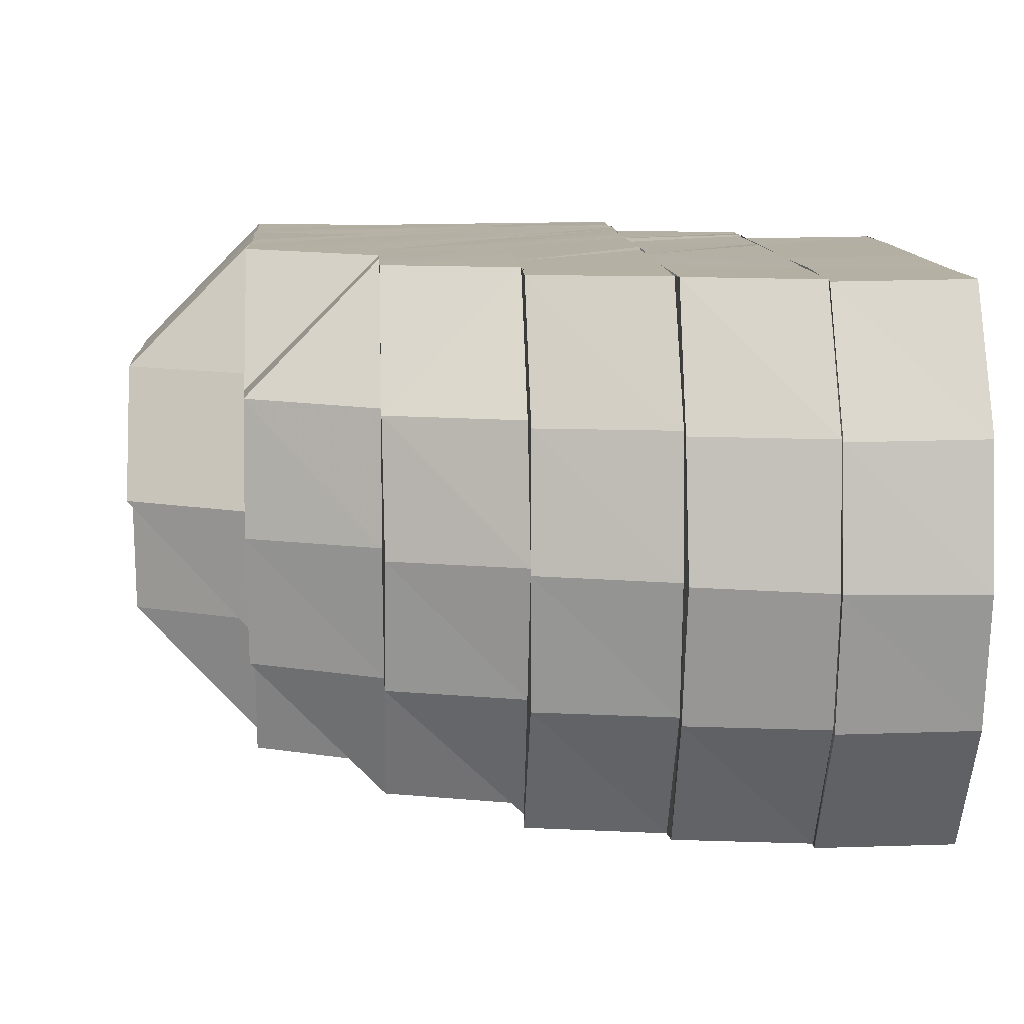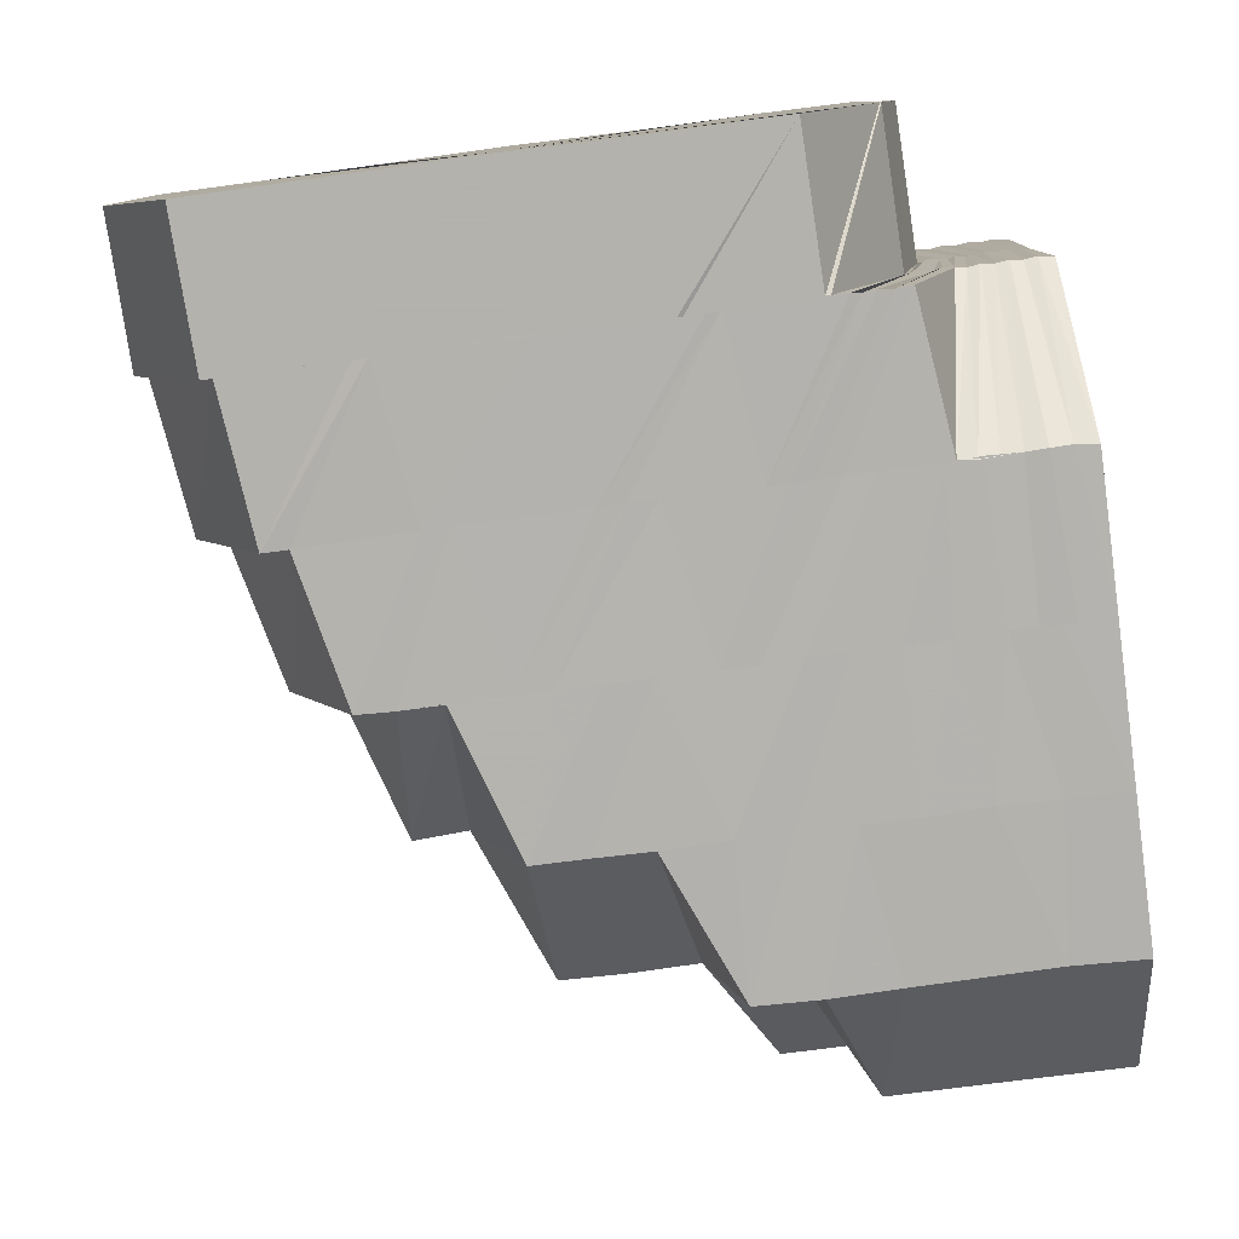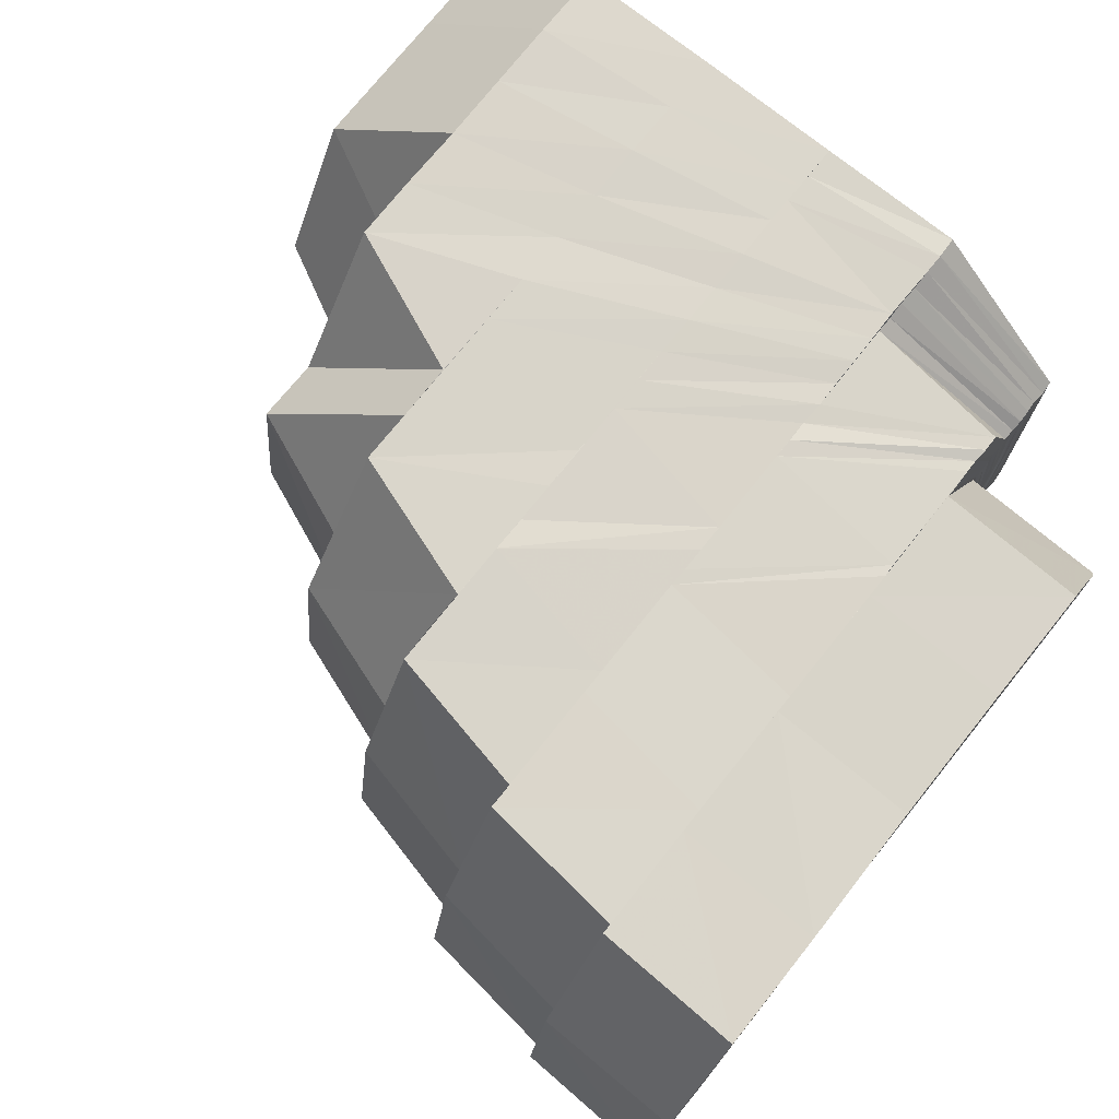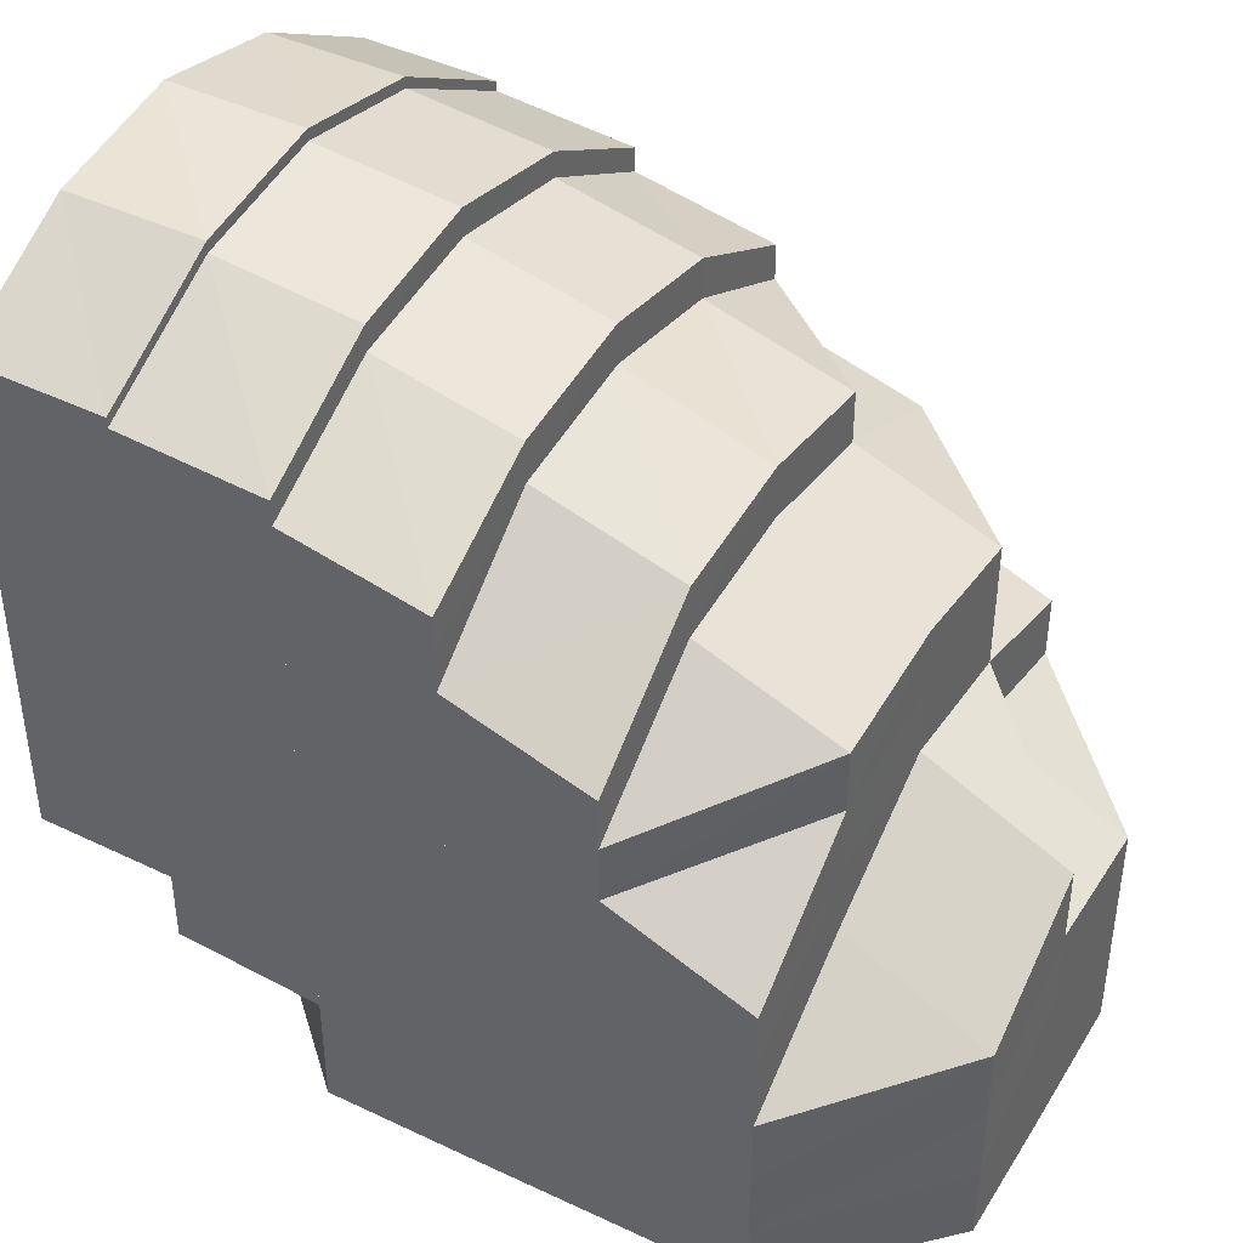
<metadata>
{"format":"obj","ext":"obj","renderer":"f3d","projection":"perspective","resolution":1024,"background":"white","views":[{"elev":11.6,"azim":-3.8,"up":"+Y"},{"elev":-79.7,"azim":97.5,"up":"+Y"},{"elev":74.2,"azim":38.6,"up":"+Y"},{"elev":40.7,"azim":-150.7,"up":"+Z"}]}
</metadata>
<code>
o 13134
v 2191 1884 17.15
v 2191 1884 17.15
v 2191 1884 17.15
v 2191 1884 17.15
v 2191 1884 17.15
v 2191 1884 17.14
v 2191 1884 17.15
v 2191 1884 17.15
v 2191 1884 17.15
v 2191 1884 17.14
v 2191 1884 17.15
v 2191 1884 17.14
v 2191 1884 17.14
v 2191 1884 17.13
v 2191 1884 17.14
v 2191 1884 17.14
v 2191 1884 17.13
v 2191 1884 17.13
v 2191 1884 17.12
v 2191 1884 17.13
v 2191 1884 17.14
v 2191 1884 17.13
v 2191 1884 17.12
v 2191 1884 17.12
v 2191 1884 17.11
v 2191 1884 17.12
v 2191 1884 17.13
v 2191 1884 17.12
v 2191 1884 17.11
v 2191 1884 17.11
v 2191 1884 17.11
v 2191 1884 17.11
v 2191 1884 17.12
v 2191 1884 17.11
v 2191 1884 17.11
v 2191 1884 17.11
v 2191 1884 17.11
v 2191 1884 17.11
v 2191 1884 17.1
v 2191 1884 17.1
v 2191 1884 17.11
v 2191 1884 17.11
v 2191 1884 17.1
v 2191 1884 17.1
v 2191 1884 17.1
v 2191 1884 17.1
v 2191 1884 17.1
v 2191 1884 17.1
v 2191 1884 17.1
v 2191 1884 17.11
v 2191 1884 17.11
v 2191 1884 17.11
v 2191 1884 17.11
v 2191 1884 17.1
v 2191 1884 17.11
v 2191 1884 17.1
v 2191 1884 17.1
v 2191 1884 17.12
v 2191 1884 17.1
v 2191 1884 17.1
v 2191 1884 17.1
v 2191 1884 17.11
v 2191 1884 17.11
v 2191 1884 17.12
v 2191 1884 17.13
v 2191 1884 17.14
v 2191 1884 17.15
v 2191 1884 17.15
v 2191 1884 17.15
v 2191 1884 17.14
v 2191 1884 17.13
v 2191 1884 17.12
v 2191 1884 17.11
v 2191 1884 17.15
v 2191 1884 17.15
v 2191 1884 17.15
v 2191 1884 17.14
v 2191 1884 17.14
v 2191 1884 17.15
v 2191 1884 17.15
v 2191 1884 17.14
v 2191 1884 17.15
v 2191 1884 17.15
v 2191 1884 17.15
v 2191 1884 17.15
v 2191 1884 17.15
v 2191 1884 17.14
v 2191 1884 17.15
v 2191 1884 17.15
v 2191 1884 17.14
v 2191 1884 17.14
v 2191 1884 17.15
v 2191 1884 17.14
v 2191 1884 17.14
v 2191 1884 17.14
v 2191 1884 17.14
v 2191 1884 17.14
v 2191 1884 17.14
v 2191 1884 17.13
v 2191 1884 17.13
v 2191 1884 17.14
v 2191 1884 17.13
v 2191 1884 17.14
v 2191 1884 17.13
v 2191 1884 17.14
v 2191 1884 17.15
v 2191 1884 17.12
v 2191 1884 17.12
v 2191 1884 17.11
v 2191 1884 17.11
v 2191 1884 17.12
v 2191 1884 17.11
v 2191 1884 17.1
v 2191 1884 17.1
v 2191 1884 17.1
v 2191 1884 17.14
v 2191 1884 17.15
v 2191 1884 17.15
v 2191 1884 17.15
v 2191 1884 17.14
v 2191 1884 17.14
v 2191 1884 17.1
v 2191 1884 17.11
v 2191 1884 17.1
v 2191 1884 17.1
v 2191 1884 17.11
v 2191 1884 17.1
v 2191 1884 17.11
v 2191 1884 17.12
v 2191 1884 17.12
v 2191 1884 17.13
v 2191 1884 17.12
v 2191 1884 17.13
v 2191 1884 17.14
v 2191 1884 17.14
v 2191 1884 17.11
v 2191 1884 17.1
v 2191 1884 17.11
v 2191 1884 17.1
v 2191 1884 17.1
v 2191 1884 17.11
v 2191 1884 17.1
v 2191 1884 17.1
v 2191 1884 17.1
v 2191 1884 17.11
v 2191 1884 17.1
v 2191 1884 17.12
v 2191 1884 17.12
v 2191 1884 17.12
v 2191 1884 17.13
v 2191 1884 17.12
v 2191 1884 17.11
v 2191 1884 17.12
v 2191 1884 17.13
v 2191 1884 17.13
v 2191 1884 17.1
v 2191 1884 17.1
v 2191 1884 17.13
v 2191 1884 17.13
v 2191 1884 17.14
v 2191 1884 17.13
v 2191 1884 17.13
v 2191 1884 17.12
v 2191 1884 17.14
v 2191 1884 17.14
v 2191 1884 17.14
v 2191 1884 17.14
v 2191 1884 17.14
v 2191 1884 17.15
v 2191 1884 17.14
v 2191 1884 17.14
v 2191 1884 17.14
v 2191 1884 17.14
v 2191 1884 17.14
v 2191 1884 17.14
v 2191 1884 17.14
v 2191 1884 17.14
v 2191 1884 17.14
v 2191 1884 17.14
v 2191 1884 17.13
v 2191 1884 17.12
v 2191 1884 17.13
v 2191 1884 17.12
v 2191 1884 17.11
v 2191 1884 17.11
v 2191 1884 17.12
v 2191 1884 17.11
v 2191 1884 17.14
v 2191 1884 17.13
v 2191 1884 17.13
v 2191 1884 17.13
v 2191 1884 17.12
v 2191 1884 17.12
v 2191 1884 17.11
v 2191 1884 17.1
v 2191 1884 17.12
v 2191 1884 17.1
v 2191 1884 17.1
v 2191 1884 17.12
v 2191 1884 17.11
v 2191 1884 17.11
v 2191 1884 17.1
v 2191 1884 17.1
v 2191 1884 17.11
v 2191 1884 17.1
v 2191 1884 17.1
v 2191 1884 17.11
v 2191 1884 17.11
v 2191 1884 17.1
v 2191 1884 17.1
v 2191 1884 17.11
v 2191 1884 17.1
v 2191 1884 17.1
v 2191 1884 17.1
v 2191 1884 17.1
v 2191 1884 17.1
v 2191 1884 17.11
v 2191 1884 17.1
v 2191 1884 17.12
v 2191 1884 17.12
v 2191 1884 17.11
v 2191 1884 17.12
v 2191 1884 17.11
v 2191 1884 17.12
v 2191 1884 17.1
v 2191 1884 17.1
v 2191 1884 17.11
v 2191 1884 17.11
v 2191 1884 17.1
v 2191 1884 17.1
v 2191 1884 17.1
v 2191 1884 17.11
v 2191 1884 17.11
v 2191 1884 17.1
v 2191 1884 17.1
v 2191 1884 17.1
v 2191 1884 17.1
v 2191 1884 17.1
v 2191 1884 17.1
v 2191 1884 17.09
v 2191 1884 17.1
v 2191 1884 17.1
v 2191 1884 17.09
v 2191 1884 17.1
v 2191 1884 17.1
v 2191 1884 17.09
v 2191 1884 17.1
v 2191 1884 17.1
v 2191 1884 17.09
v 2191 1884 17.09
v 2191 1884 17.09
v 2191 1884 17.09
v 2191 1884 17.09
v 2191 1884 17.09
v 2191 1884 17.09
v 2191 1884 17.09
v 2191 1884 17.09
v 2191 1884 17.1
v 2191 1884 17.09
v 2191 1884 17.09
v 2191 1884 17.09
v 2191 1884 17.09
v 2191 1884 17.1
v 2191 1884 17.09
v 2191 1884 17.09
v 2191 1884 17.1
v 2191 1884 17.09
v 2191 1884 17.09
v 2191 1884 17.09
v 2191 1884 17.09
v 2191 1884 17.09
v 2191 1884 17.09
v 2191 1884 17.09
v 2191 1884 17.1
v 2191 1884 17.09
v 2191 1884 17.09
v 2191 1884 17.09
v 2191 1884 17.09
v 2191 1884 17.09
v 2191 1884 17.09
v 2191 1884 17.09
v 2191 1884 17.09
v 2191 1884 17.1
v 2191 1884 17.09
v 2191 1884 17.1
v 2191 1884 17.09
v 2191 1884 17.09
v 2191 1884 17.1
v 2191 1884 17.1
v 2191 1884 17.1
v 2191 1884 17.09
v 2191 1884 17.09
v 2191 1884 17.09
v 2191 1884 17.1
v 2191 1884 17.1
v 2191 1884 17.09
v 2191 1884 17.1
v 2191 1884 17.1
v 2191 1884 17.09
v 2191 1884 17.1
v 2191 1884 17.09
v 2191 1884 17.09
v 2191 1884 17.09
v 2191 1884 17.1
v 2191 1884 17.1
v 2191 1884 17.1
v 2191 1884 17.1
v 2191 1884 17.1
v 2191 1884 17.1
v 2191 1884 17.1
v 2191 1884 17.1
v 2191 1884 17.1
v 2191 1884 17.1
v 2191 1884 17.1
v 2191 1884 17.1
v 2191 1884 17.1
v 2191 1884 17.1
v 2191 1884 17.1
v 2191 1884 17.1
v 2191 1884 17.1
v 2191 1884 17.1
v 2191 1884 17.1
v 2191 1884 17.1
v 2191 1884 17.1
v 2191 1884 17.1
v 2191 1884 17.1
v 2191 1884 17.11
v 2191 1884 17.1
v 2191 1884 17.1
v 2191 1884 17.1
v 2191 1884 17.1
v 2191 1884 17.11
v 2191 1884 17.1
v 2191 1884 17.1
v 2191 1884 17.11
v 2191 1884 17.1
v 2191 1884 17.1
v 2191 1884 17.1
v 2191 1884 17.1
v 2191 1884 17.1
v 2191 1884 17.1
v 2191 1884 17.1
v 2191 1884 17.1
v 2191 1884 17.11
v 2191 1884 17.1
v 2191 1884 17.1
v 2191 1884 17.1
v 2191 1884 17.11
v 2191 1884 17.1
v 2191 1884 17.14
v 2191 1884 17.13
v 2191 1884 17.14
v 2191 1884 17.14
v 2191 1884 17.13
v 2191 1884 17.13
v 2191 1884 17.13
v 2191 1884 17.13
v 2191 1884 17.13
v 2191 1884 17.12
v 2191 1884 17.13
v 2191 1884 17.12
v 2191 1884 17.12
v 2191 1884 17.11
v 2191 1884 17.12
v 2191 1884 17.11
v 2191 1884 17.12
v 2191 1884 17.1
v 2191 1884 17.11
v 2191 1884 17.11
v 2191 1884 17.1
v 2191 1884 17.1
v 2191 1884 17.1
v 2191 1884 17.11
v 2191 1884 17.09
v 2191 1884 17.1
v 2191 1884 17.11
v 2191 1884 17.1
v 2191 1884 17.11
v 2191 1884 17.11
v 2191 1884 17.11
v 2191 1884 17.11
v 2191 1884 17.11
v 2191 1884 17.12
v 2191 1884 17.11
v 2191 1884 17.11
v 2191 1884 17.12
v 2191 1884 17.12
v 2191 1884 17.12
v 2191 1884 17.12
v 2191 1884 17.12
v 2191 1884 17.12
v 2191 1884 17.12
v 2191 1884 17.13
v 2191 1884 17.13
f 1 2 3
f 4 5 2
f 6 4 7
f 8 7 1
f 3 9 10
f 5 11 9
f 11 12 13
f 10 13 14
f 15 16 8
f 13 17 18
f 14 17 19
f 20 16 21
f 22 20 15
f 17 23 24
f 19 23 25
f 26 20 27
f 28 26 22
f 25 29 30
f 23 29 31
f 32 26 33
f 34 32 28
f 29 35 36
f 29 37 35
f 37 38 35
f 35 38 39
f 38 40 39
f 38 41 40
f 42 43 40
f 43 44 45
f 44 46 47
f 45 48 47
f 47 49 50
f 47 51 52
f 52 51 32
f 52 32 53
f 54 52 55
f 56 45 54
f 57 54 55
f 56 54 57
f 55 53 58
f 57 55 58
f 56 57 58
f 59 60 56
f 61 39 56
f 61 56 58
f 36 61 58
f 62 63 58
f 64 62 58
f 65 64 58
f 66 65 58
f 67 66 58
f 68 67 58
f 69 68 58
f 70 69 58
f 71 70 58
f 72 71 58
f 73 72 58
f 74 75 76
f 75 77 78
f 79 74 80
f 81 79 82
f 83 84 85
f 85 86 87
f 88 89 83
f 90 91 89
f 91 92 84
f 92 93 86
f 94 95 88
f 93 96 97
f 97 98 99
f 98 100 99
f 96 101 100
f 102 103 95
f 102 104 103
f 105 103 106
f 107 104 102
f 108 107 102
f 109 107 108
f 109 110 107
f 110 111 107
f 110 112 111
f 113 112 110
f 114 115 112
f 106 116 117
f 117 118 119
f 119 120 121
f 115 122 123
f 124 123 112
f 122 125 126
f 127 126 123
f 126 128 129
f 129 128 130
f 129 130 131
f 132 129 131
f 132 131 133
f 133 131 134
f 133 134 135
f 126 136 128
f 137 136 126
f 136 138 128
f 137 139 136
f 136 140 138
f 140 141 138
f 140 142 141
f 143 139 144
f 142 145 141
f 142 146 145
f 141 145 147
f 141 147 148
f 148 149 150
f 148 147 151
f 145 152 147
f 153 148 154
f 153 154 155
f 146 156 145
f 145 156 152
f 146 157 156
f 155 154 158
f 154 159 158
f 155 158 160
f 161 155 160
f 162 163 159
f 161 160 164
f 134 161 164
f 160 158 165
f 134 164 166
f 135 134 166
f 135 166 116
f 167 135 168
f 168 166 169
f 164 160 170
f 160 165 170
f 166 164 171
f 164 170 171
f 166 171 118
f 169 171 172
f 171 170 173
f 172 173 174
f 171 173 120
f 173 175 176
f 170 177 173
f 170 165 177
f 173 177 178
f 177 179 178
f 178 179 180
f 178 180 100
f 100 180 181
f 179 182 180
f 180 183 181
f 181 183 184
f 183 185 184
f 183 186 185
f 186 187 185
f 188 189 182
f 182 190 186
f 191 190 182
f 190 192 186
f 186 192 187
f 190 193 192
f 192 194 187
f 187 194 195
f 193 196 192
f 194 197 198
f 193 199 196
f 199 200 196
f 196 200 201
f 201 202 197
f 194 201 203
f 200 204 201
f 204 205 202
f 201 204 206
f 200 207 204
f 208 209 205
f 207 208 204
f 204 208 210
f 207 211 208
f 211 212 208
f 208 212 213
f 212 214 213
f 215 214 216
f 211 217 212
f 217 218 212
f 219 211 207
f 220 219 207
f 221 217 211
f 219 221 211
f 222 223 221
f 224 221 219
f 217 225 218
f 225 226 218
f 221 227 217
f 227 225 217
f 228 227 221
f 225 229 226
f 229 230 226
f 227 231 225
f 231 229 225
f 228 232 227
f 232 231 227
f 233 232 228
f 231 234 229
f 229 235 230
f 234 235 229
f 235 236 230
f 230 236 237
f 234 238 235
f 238 239 235
f 238 240 239
f 241 234 231
f 232 241 231
f 242 238 234
f 241 242 234
f 242 243 238
f 244 241 232
f 233 244 232
f 245 242 241
f 244 245 241
f 245 246 242
f 247 244 233
f 248 245 244
f 247 248 244
f 248 249 245
f 250 251 242
f 252 250 245
f 251 253 238
f 254 252 248
f 250 251 255
f 252 250 255
f 251 253 255
f 254 252 255
f 253 256 239
f 253 256 255
f 257 254 255
f 257 254 258
f 258 259 248
f 258 248 247
f 256 260 255
f 256 260 261
f 262 257 255
f 262 257 263
f 263 264 258
f 265 262 255
f 265 262 266
f 266 267 263
f 268 265 255
f 268 265 269
f 270 268 255
f 270 268 271
f 271 272 269
f 273 270 255
f 271 269 274
f 275 273 255
f 260 275 255
f 273 270 276
f 260 275 277
f 275 273 278
f 276 279 271
f 278 280 276
f 277 281 278
f 276 271 282
f 282 271 274
f 282 274 157
f 157 274 283
f 157 283 156
f 284 276 282
f 278 276 284
f 284 282 285
f 286 278 284
f 277 278 286
f 287 284 285
f 286 284 287
f 287 285 288
f 289 287 288
f 289 288 290
f 291 286 287
f 291 287 289
f 292 277 286
f 292 286 291
f 261 277 292
f 261 293 277
f 294 289 290
f 294 290 139
f 295 294 139
f 296 289 294
f 296 291 289
f 297 294 295
f 297 296 294
f 298 297 295
f 299 291 296
f 299 292 291
f 300 296 297
f 300 299 296
f 237 299 300
f 301 292 299
f 237 301 299
f 301 261 292
f 236 301 237
f 236 302 301
f 302 261 301
f 302 303 261
f 304 237 300
f 304 300 305
f 305 300 297
f 306 304 305
f 305 297 298
f 306 305 307
f 307 305 298
f 214 306 307
f 214 307 308
f 307 298 309
f 308 307 309
f 309 298 310
f 298 295 310
f 308 309 311
f 310 312 313
f 310 313 314
f 309 310 315
f 315 310 127
f 311 309 315
f 315 314 316
f 317 308 311
f 311 315 318
f 318 316 319
f 318 315 124
f 320 311 318
f 317 311 320
f 320 318 321
f 321 318 113
f 321 113 322
f 323 324 317
f 325 323 317
f 326 321 322
f 326 322 327
f 328 320 321
f 328 321 326
f 329 317 320
f 329 320 328
f 210 317 329
f 330 325 329
f 331 326 327
f 331 327 332
f 333 331 332
f 334 332 335
f 336 331 333
f 337 336 334
f 338 326 331
f 336 338 331
f 338 328 326
f 339 329 328
f 339 328 338
f 206 329 339
f 340 330 339
f 341 339 338
f 341 338 336
f 203 339 341
f 342 340 341
f 343 341 336
f 343 336 48
f 195 341 343
f 344 195 343
f 344 343 345
f 346 345 347
f 348 344 349
f 349 343 337
f 165 350 177
f 177 350 179
f 350 351 352
f 165 353 350
f 158 353 165
f 158 159 353
f 353 354 350
f 350 354 191
f 354 355 191
f 353 356 354
f 159 356 353
f 354 357 355
f 356 357 354
f 159 358 356
f 151 358 159
f 151 359 358
f 358 360 356
f 356 360 357
f 359 361 358
f 358 361 360
f 359 362 361
f 152 362 359
f 152 363 362
f 156 363 152
f 156 283 363
f 362 364 361
f 363 365 366
f 283 367 363
f 367 368 365
f 363 367 369
f 283 370 367
f 370 371 367
f 370 372 371
f 367 371 373
f 372 266 371
f 372 374 266
f 371 266 375
f 371 375 373
f 266 263 375
f 373 375 376
f 375 263 377
f 375 377 376
f 263 258 377
f 377 258 247
f 377 247 378
f 376 377 378
f 378 247 233
f 373 376 379
f 376 378 380
f 379 376 380
f 378 233 381
f 380 378 381
f 381 233 228
f 381 382 383
f 384 385 379
f 380 381 386
f 386 381 224
f 379 380 387
f 387 380 386
f 364 379 387
f 388 384 364
f 369 379 364
f 386 224 389
f 389 224 219
f 389 219 220
f 390 386 389
f 387 386 390
f 391 389 220
f 390 389 391
f 391 220 199
f 392 387 390
f 364 387 392
f 361 364 392
f 361 392 360
f 392 390 393
f 360 392 393
f 393 390 391
f 360 393 357
f 394 391 199
f 393 391 394
f 357 393 394
f 394 199 193
f 357 394 355
f 355 394 193

</code>
